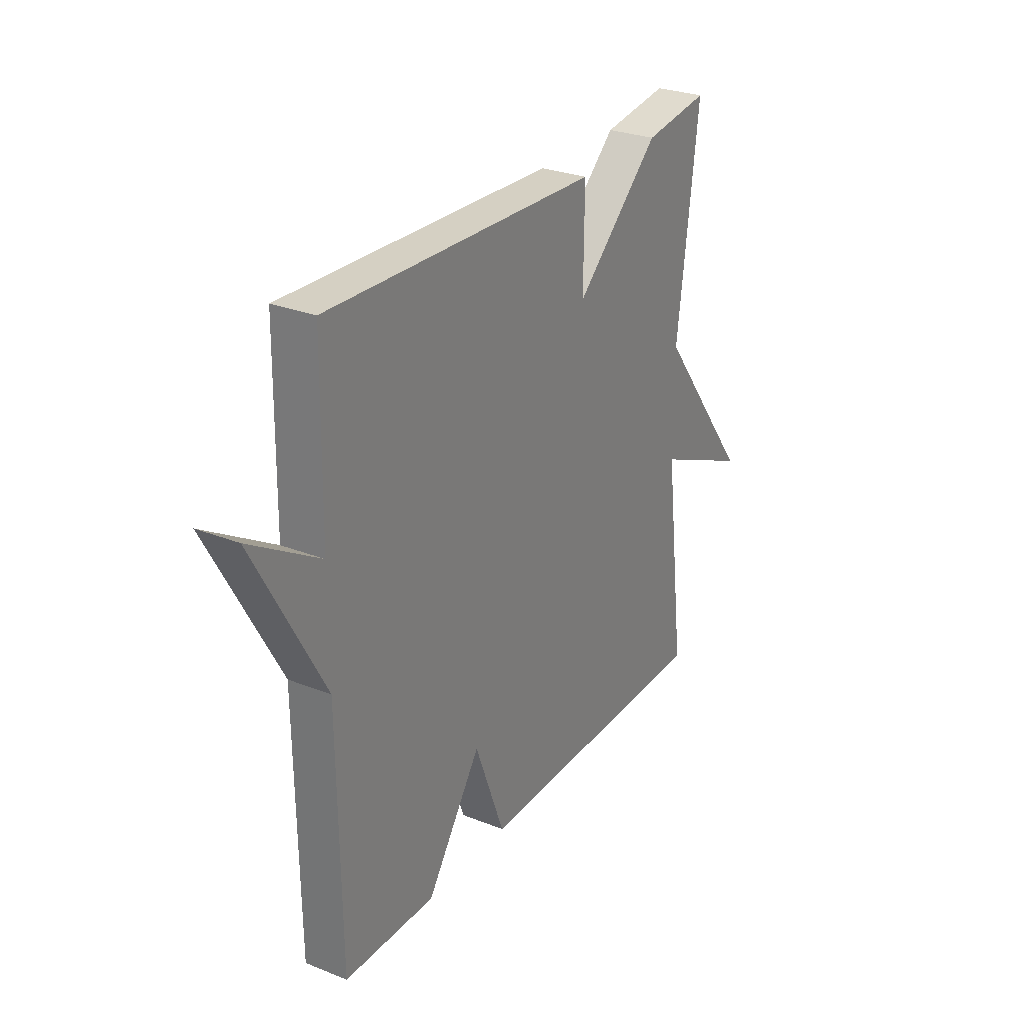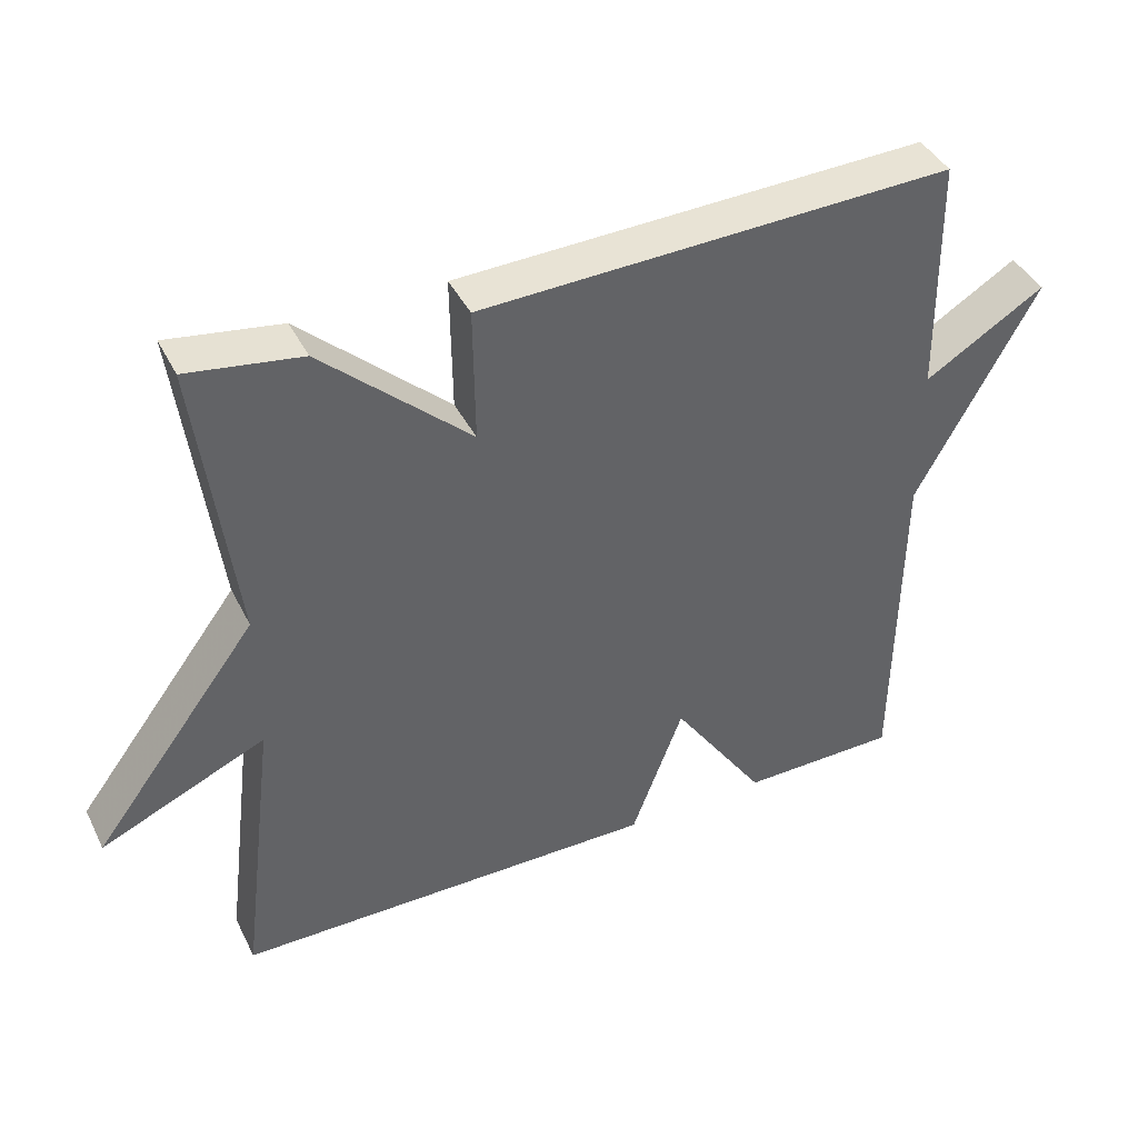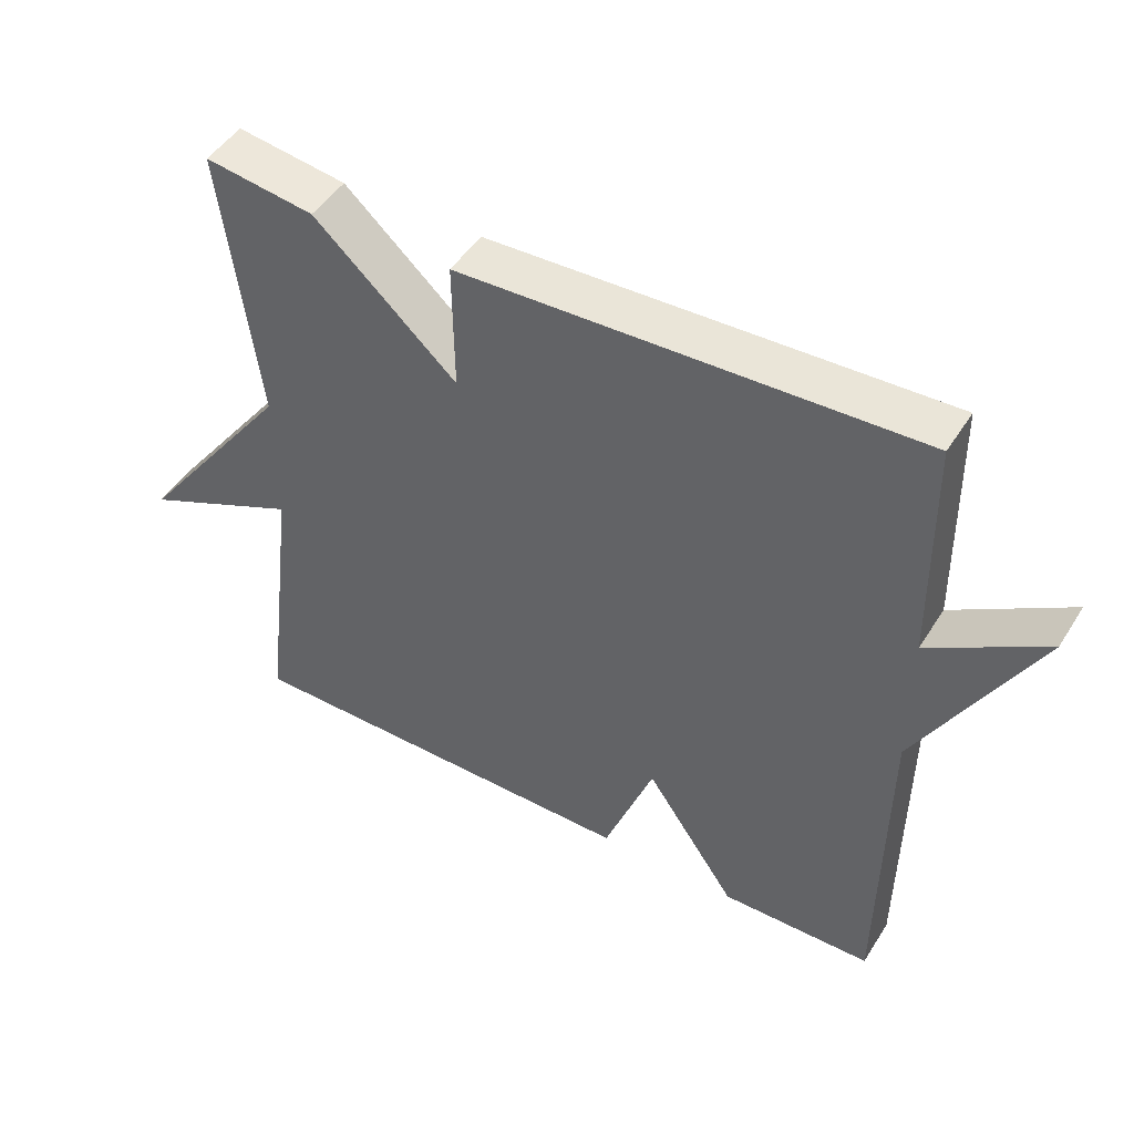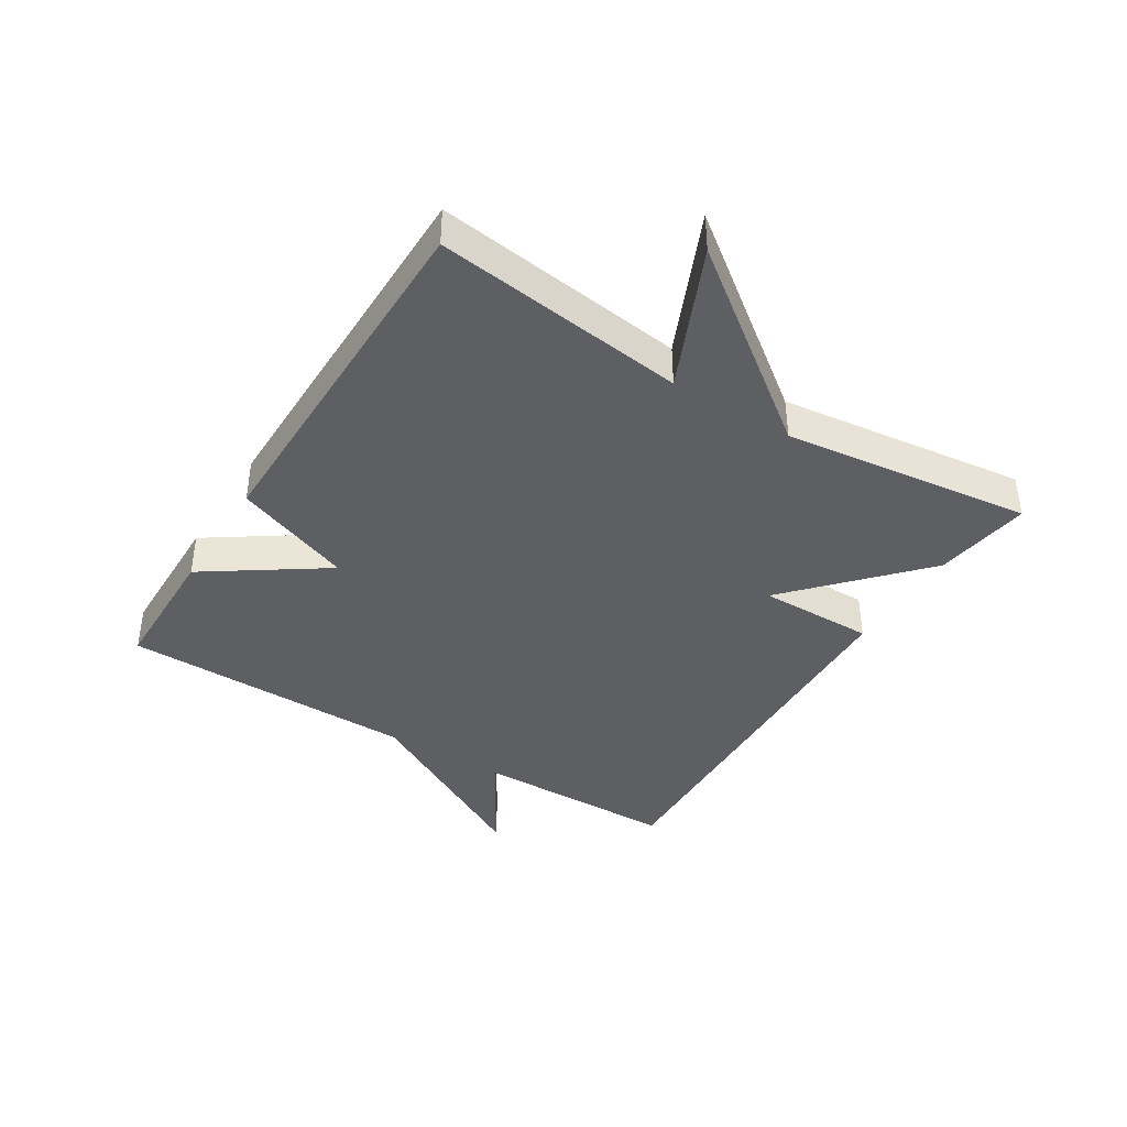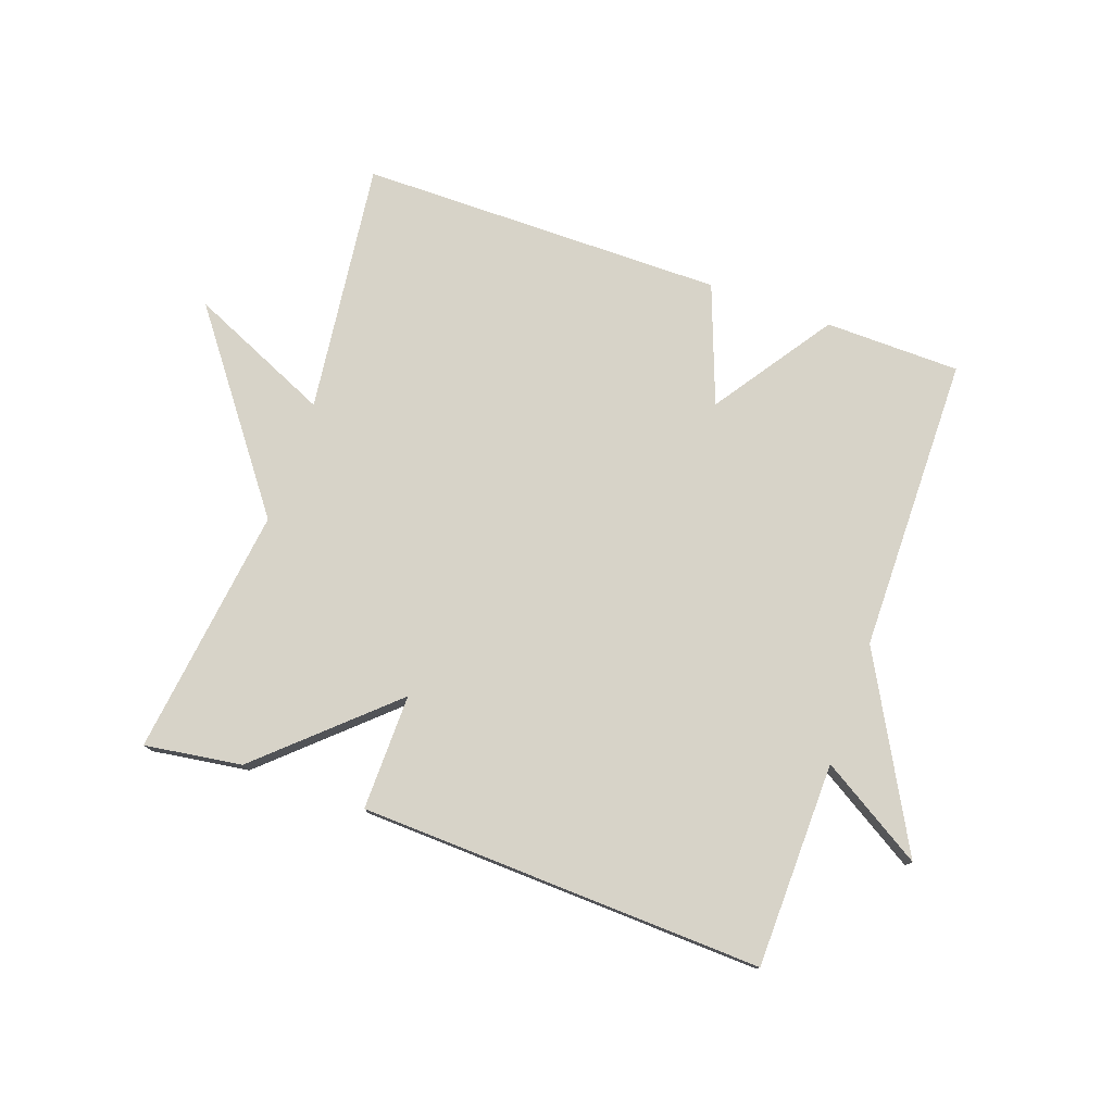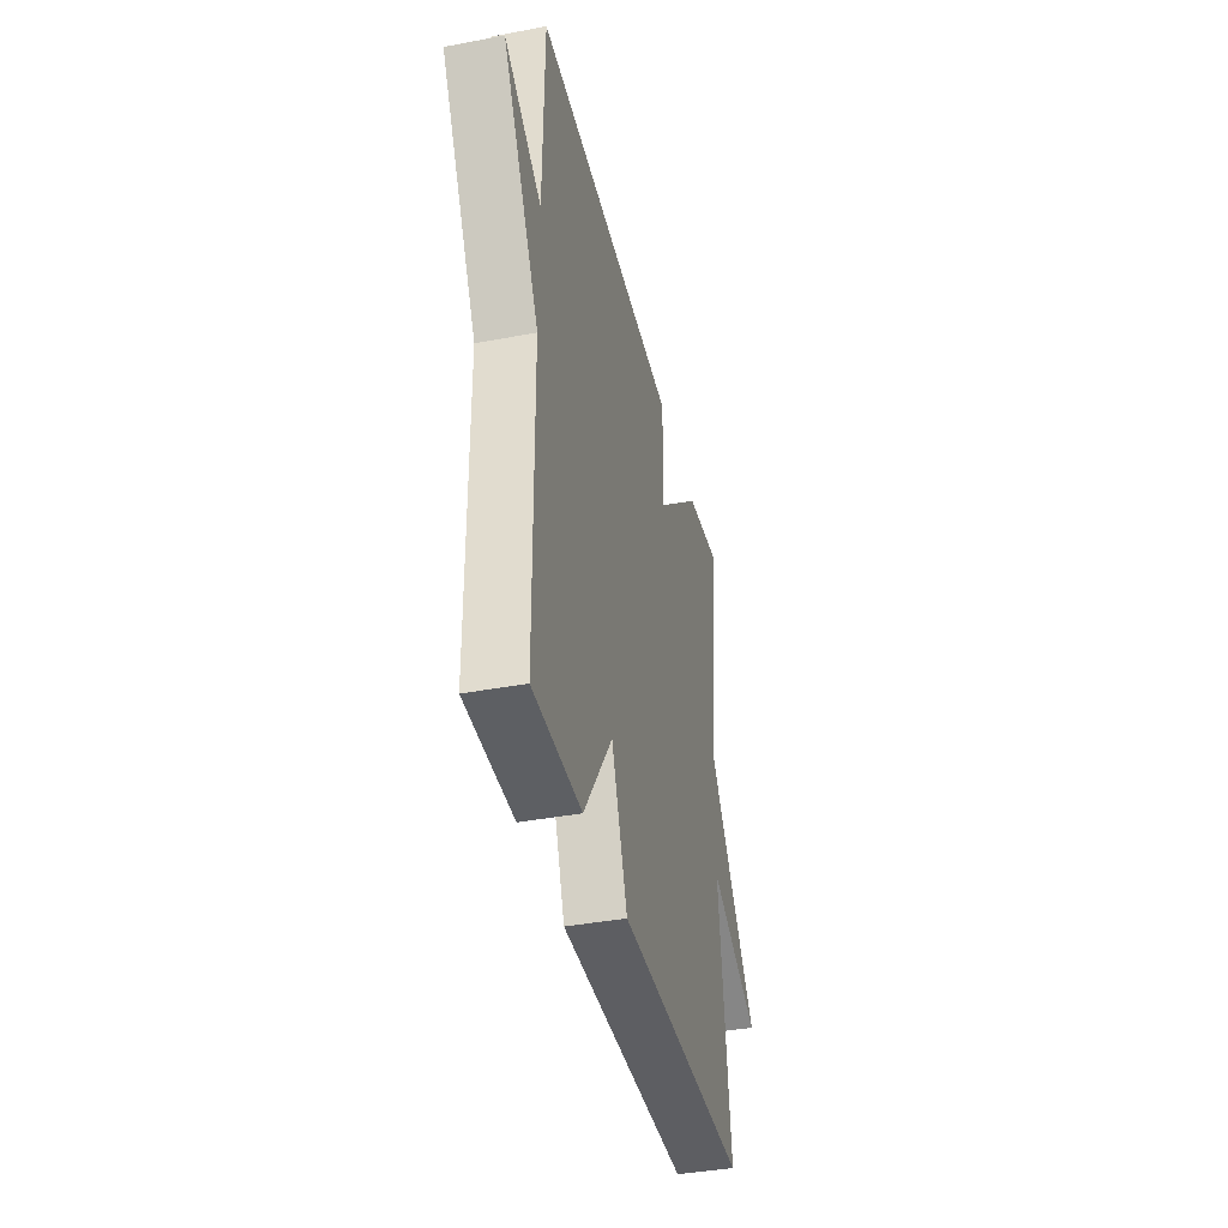
<metadata>
{"format":"obj","ext":"obj","renderer":"f3d","projection":"perspective","resolution":1024,"background":"white","views":[{"elev":28.0,"azim":121.1,"up":"+Z"},{"elev":41.5,"azim":-24.9,"up":"+Z"},{"elev":47.5,"azim":30.8,"up":"+Z"},{"elev":-40.4,"azim":-121.9,"up":"+Y"},{"elev":77.2,"azim":19.6,"up":"+Y"},{"elev":-39.6,"azim":103.2,"up":"+Z"}]}
</metadata>
<code>
v -0.5 0.07 -0.5
v -0.45 0.07 -0.098
v -0.676 0.07 -0.198
v -0.45 0.07 0.102
v -0.5 0.07 0.5
v -0.345 0.07 0.477
v -0.143 0.07 0.292
v -0.145 0.07 0.477
v 0.5 0.07 0.5
v 0.505 0.07 0.173
v 0.669 0.07 0.273
v 0.505 0.07 -0.027
v 0.5 0.07 -0.5
v 0.284 0.07 -0.503
v 0.155 0.07 -0.314
v 0.084 0.07 -0.503
v -0.5 0 -0.5
v -0.45 0 -0.098
v -0.676 0 -0.198
v -0.45 0 0.102
v -0.5 0 0.5
v -0.345 0 0.477
v -0.143 0 0.292
v -0.145 0 0.477
v 0.5 0 0.5
v 0.505 0 0.173
v 0.669 0 0.273
v 0.505 0 -0.027
v 0.5 0 -0.5
v 0.284 0 -0.503
v 0.155 0 -0.314
v 0.084 0 -0.503
f 15 16 1 2
f 12 13 14 15
f 10 11 12 15
f 9 10 15
f 8 9 15
f 7 8 15
f 6 7 15
f 5 6 15
f 4 5 15
f 4 15 2
f 2 3 4
f 18 17 32 31
f 31 30 29 28
f 31 28 27 26
f 31 26 25
f 31 25 24
f 31 24 23
f 31 23 22
f 31 22 21
f 31 21 20
f 18 31 20
f 20 19 18
f 1 17 18 2
f 2 18 19 3
f 3 19 20 4
f 4 20 21 5
f 5 21 22 6
f 6 22 23 7
f 7 23 24 8
f 8 24 25 9
f 9 25 26 10
f 10 26 27 11
f 11 27 28 12
f 12 28 29 13
f 13 29 30 14
f 14 30 31 15
f 15 31 32 16
f 16 32 17 1

</code>
